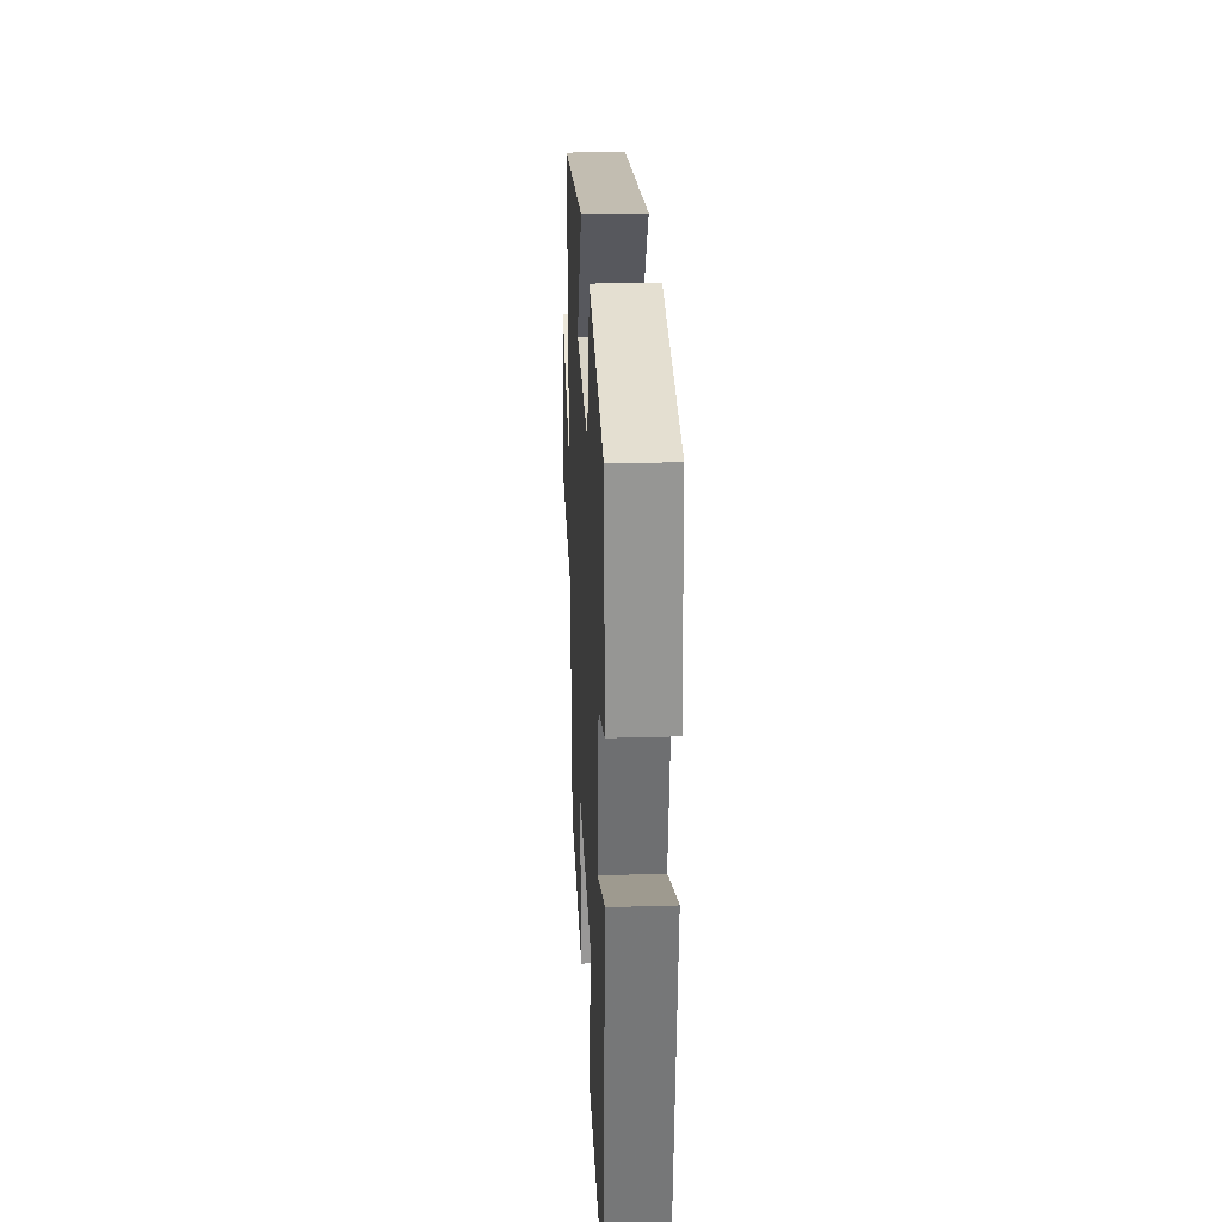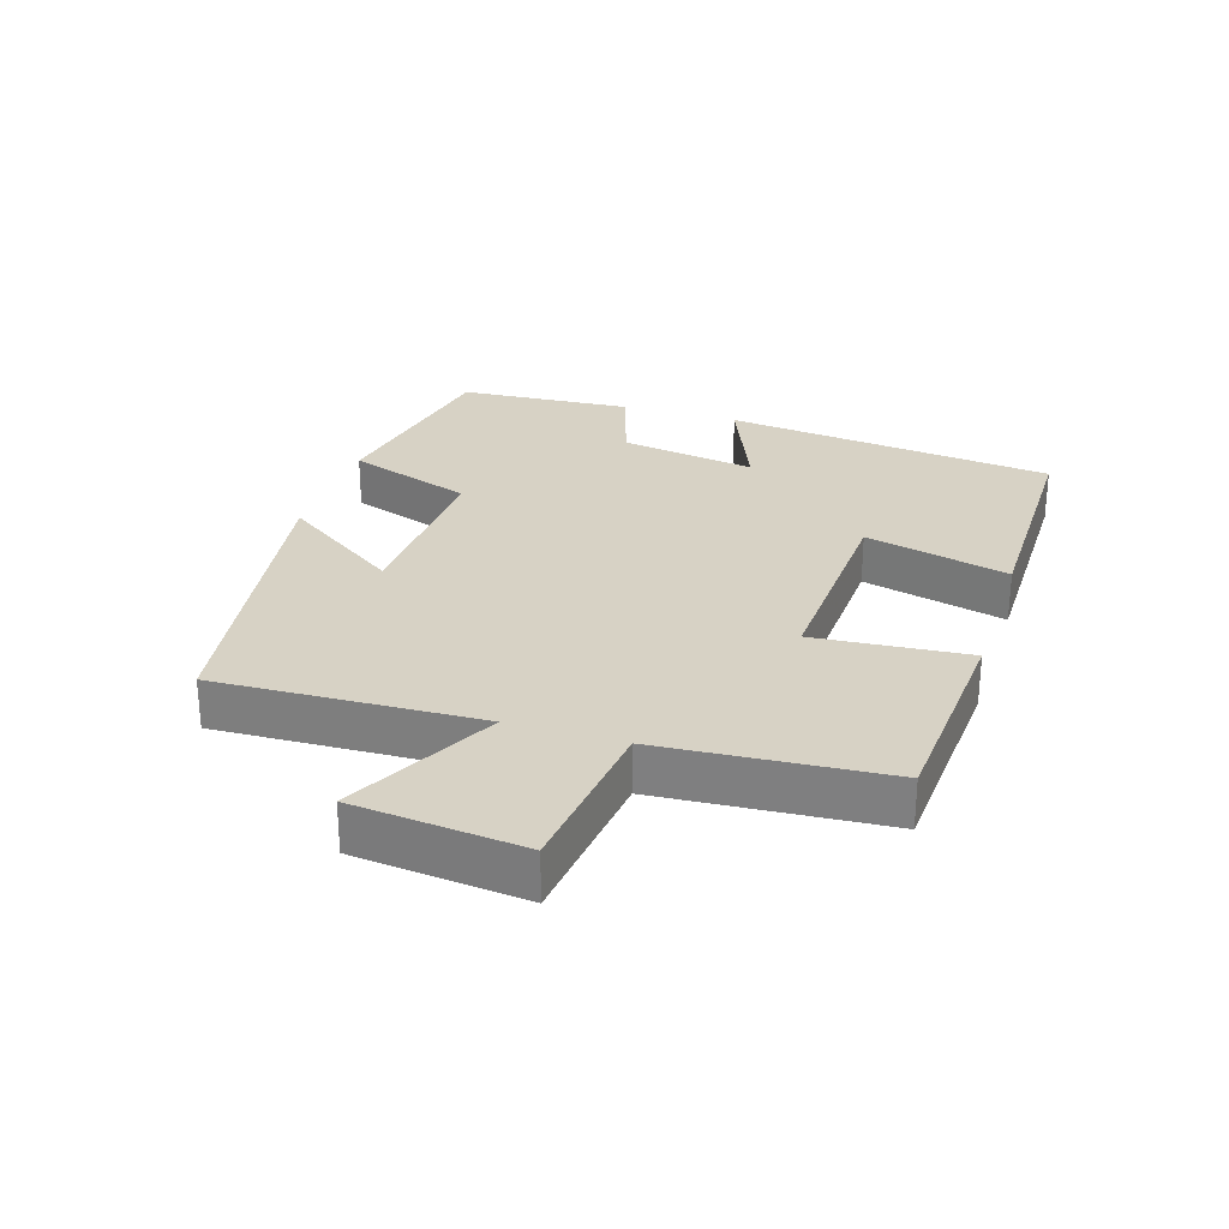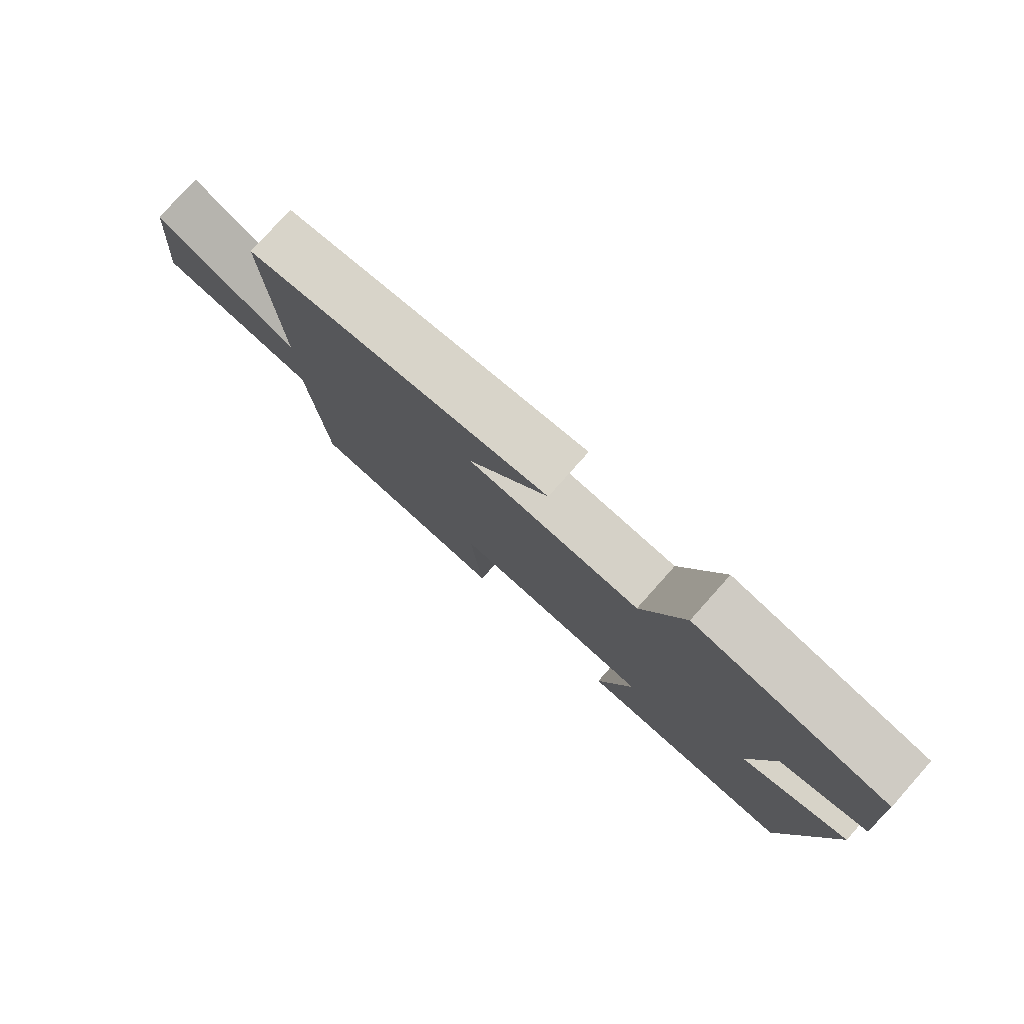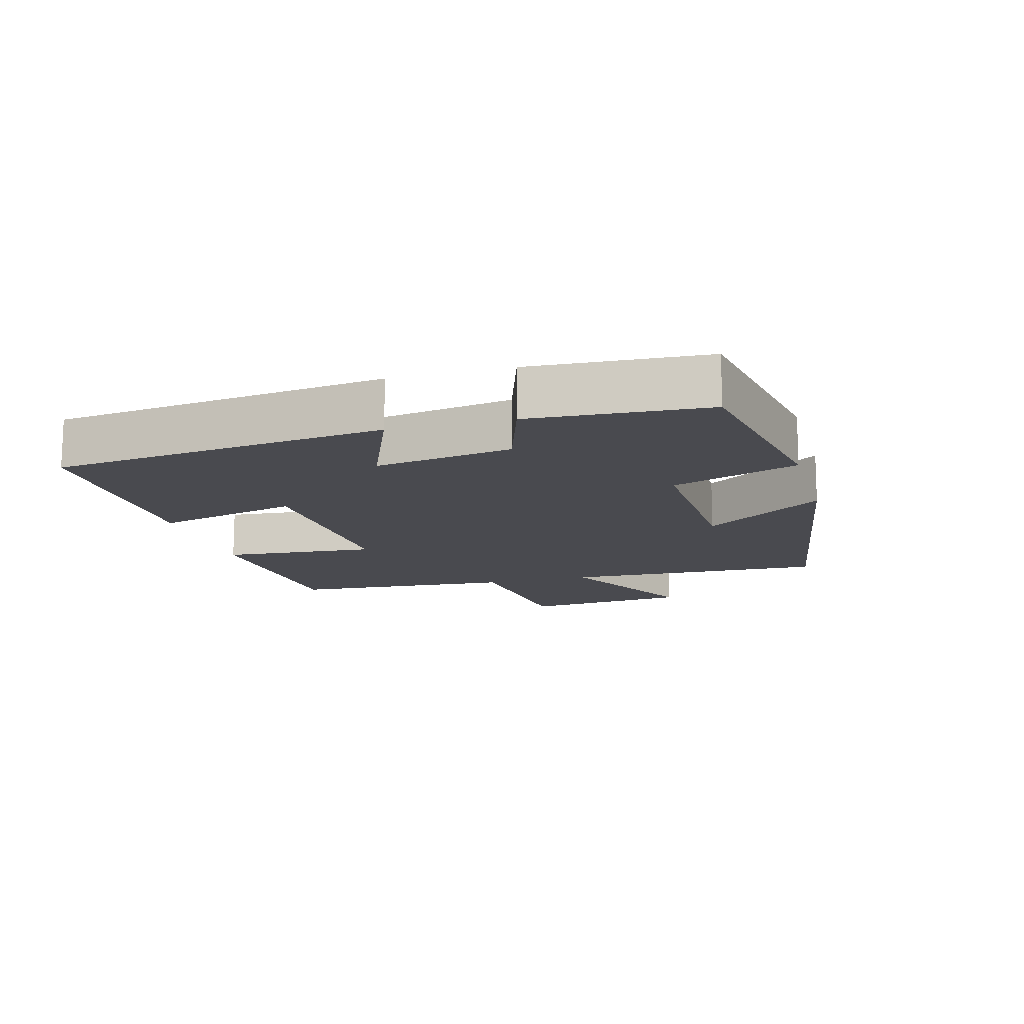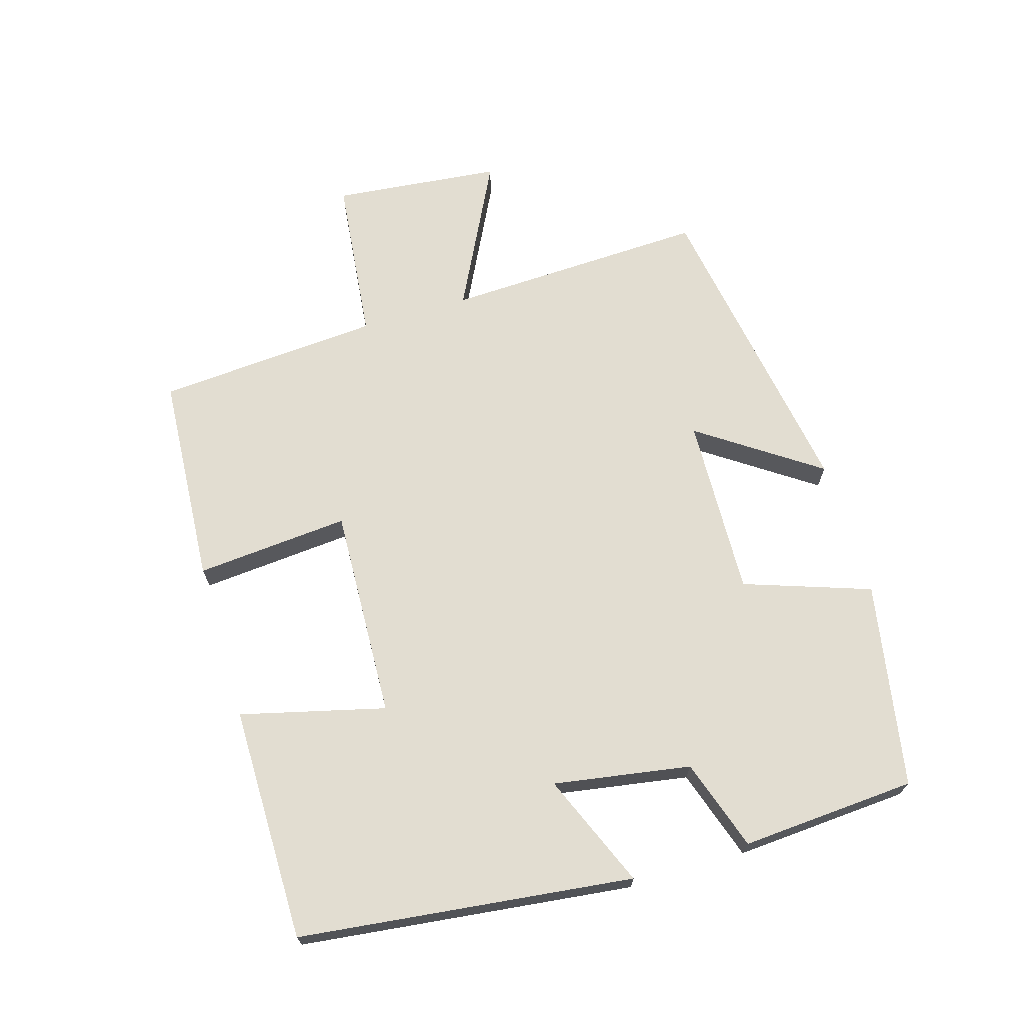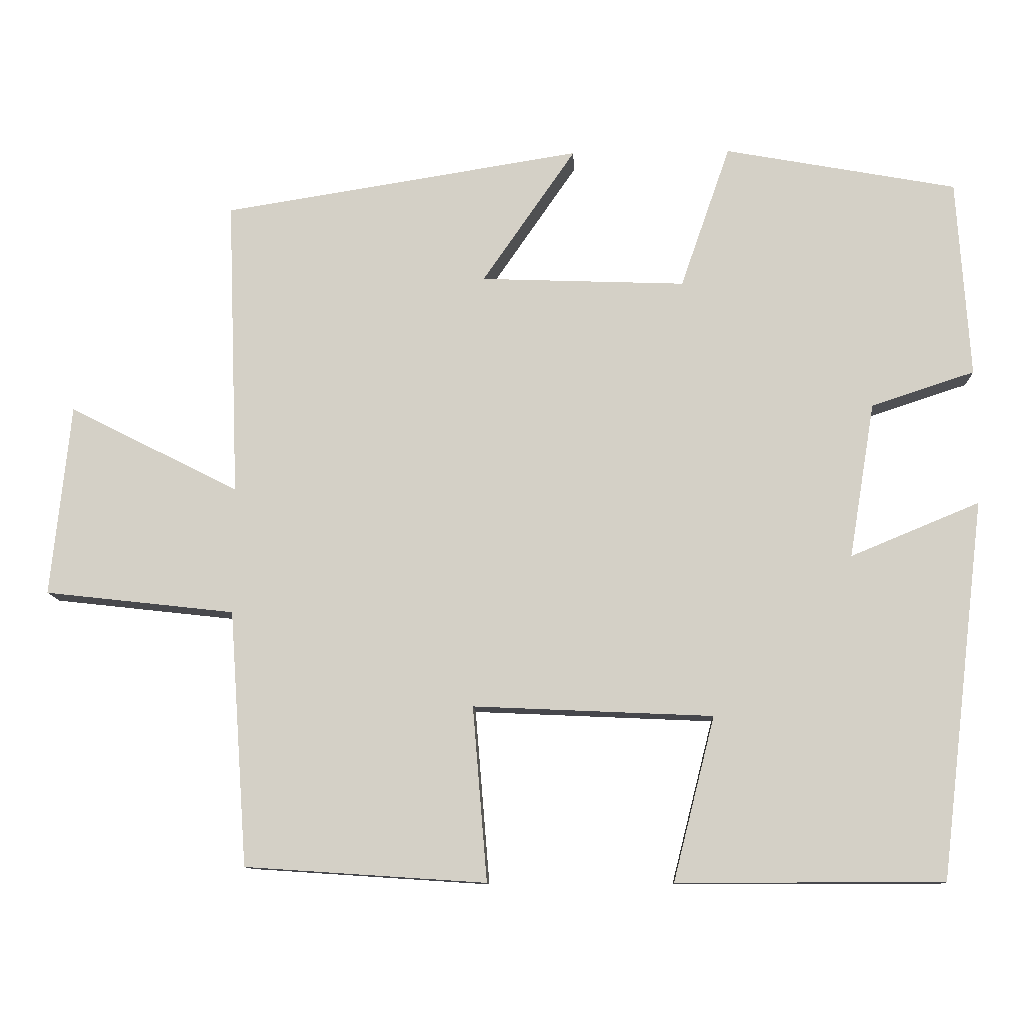
<metadata>
{"format":"obj","ext":"obj","renderer":"f3d","projection":"perspective","resolution":1024,"background":"white","views":[{"elev":26.3,"azim":-92.7,"up":"+Z"},{"elev":27.4,"azim":107.6,"up":"+Y"},{"elev":78.5,"azim":-138.2,"up":"+Z"},{"elev":-13.6,"azim":-74.4,"up":"+Y"},{"elev":68.6,"azim":-106.7,"up":"+Y"},{"elev":-11.0,"azim":-177.8,"up":"+Z"}]}
</metadata>
<code>
v 0.476 0.07 -0.479
v 0.157 0.07 -0.5
v 0.176 0.07 -0.269
v -0.142 0.07 -0.283
v -0.087 0.07 -0.5
v -0.44 0.07 -0.5
v -0.5 0.07 0.001
v -0.329 0.07 -0.07
v -0.363 0.07 0.136
v -0.5 0.07 0.181
v -0.483 0.07 0.444
v -0.175 0.07 0.5
v -0.109 0.07 0.31
v 0.163 0.07 0.32
v 0.039 0.07 0.5
v 0.515 0.07 0.423
v 0.5 0.07 0.027
v 0.725 0.07 0.141
v 0.751 0.07 -0.113
v 0.5 0.07 -0.141
v 0.476 0 -0.479
v 0.157 0 -0.5
v 0.176 0 -0.269
v -0.142 0 -0.283
v -0.087 0 -0.5
v -0.44 0 -0.5
v -0.5 0 0.001
v -0.329 0 -0.07
v -0.363 0 0.136
v -0.5 0 0.181
v -0.483 0 0.444
v -0.175 0 0.5
v -0.109 0 0.31
v 0.163 0 0.32
v 0.039 0 0.5
v 0.515 0 0.423
v 0.5 0 0.027
v 0.725 0 0.141
v 0.751 0 -0.113
v 0.5 0 -0.141
f 17 18 19 20
f 17 20 1 2
f 14 15 16 17
f 13 14 17
f 10 11 12 13
f 9 10 13 17
f 8 9 17
f 5 6 7 8
f 4 5 8
f 3 4 8 17
f 2 3 17
f 40 39 38 37
f 22 21 40 37
f 37 36 35 34
f 37 34 33
f 33 32 31 30
f 37 33 30 29
f 37 29 28
f 28 27 26 25
f 28 25 24
f 37 28 24 23
f 37 23 22
f 1 21 22 2
f 2 22 23 3
f 3 23 24 4
f 4 24 25 5
f 5 25 26 6
f 6 26 27 7
f 7 27 28 8
f 8 28 29 9
f 9 29 30 10
f 10 30 31 11
f 11 31 32 12
f 12 32 33 13
f 13 33 34 14
f 14 34 35 15
f 15 35 36 16
f 16 36 37 17
f 17 37 38 18
f 18 38 39 19
f 19 39 40 20
f 20 40 21 1

</code>
